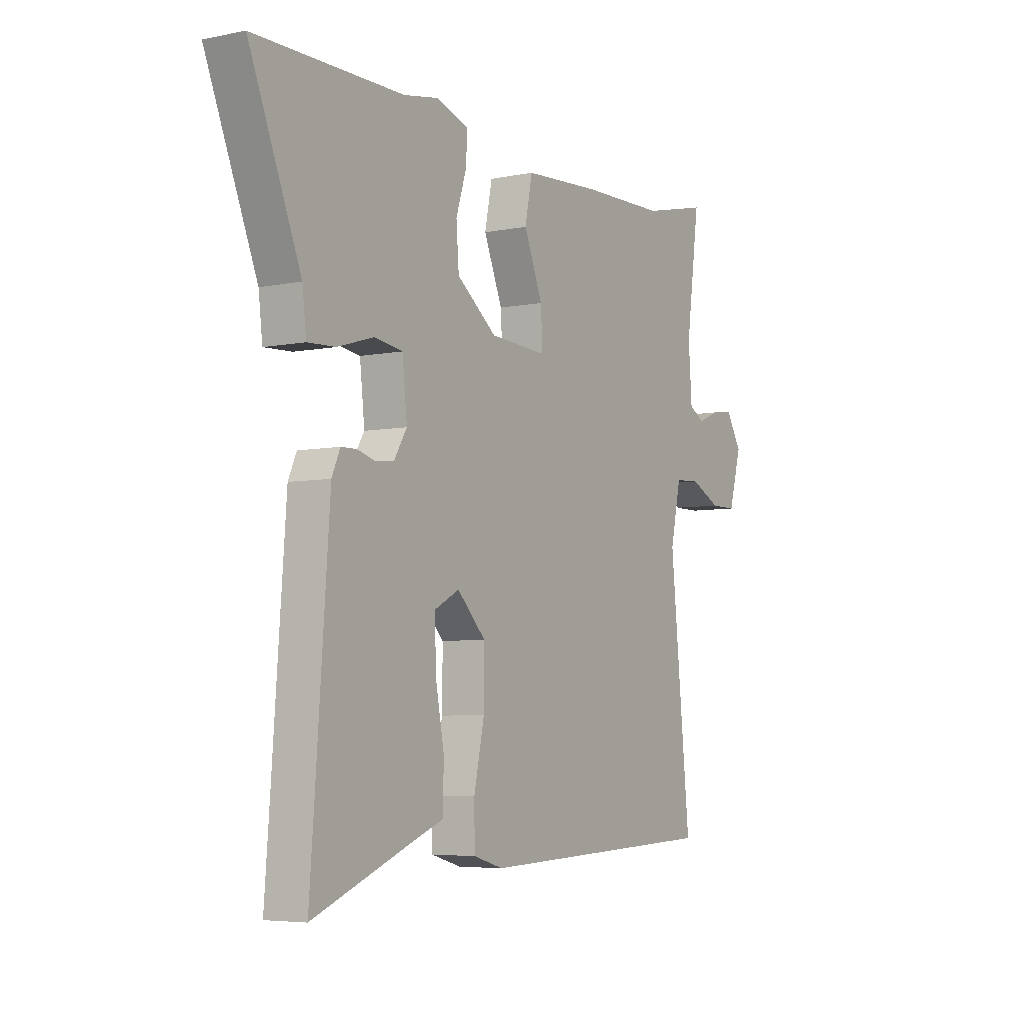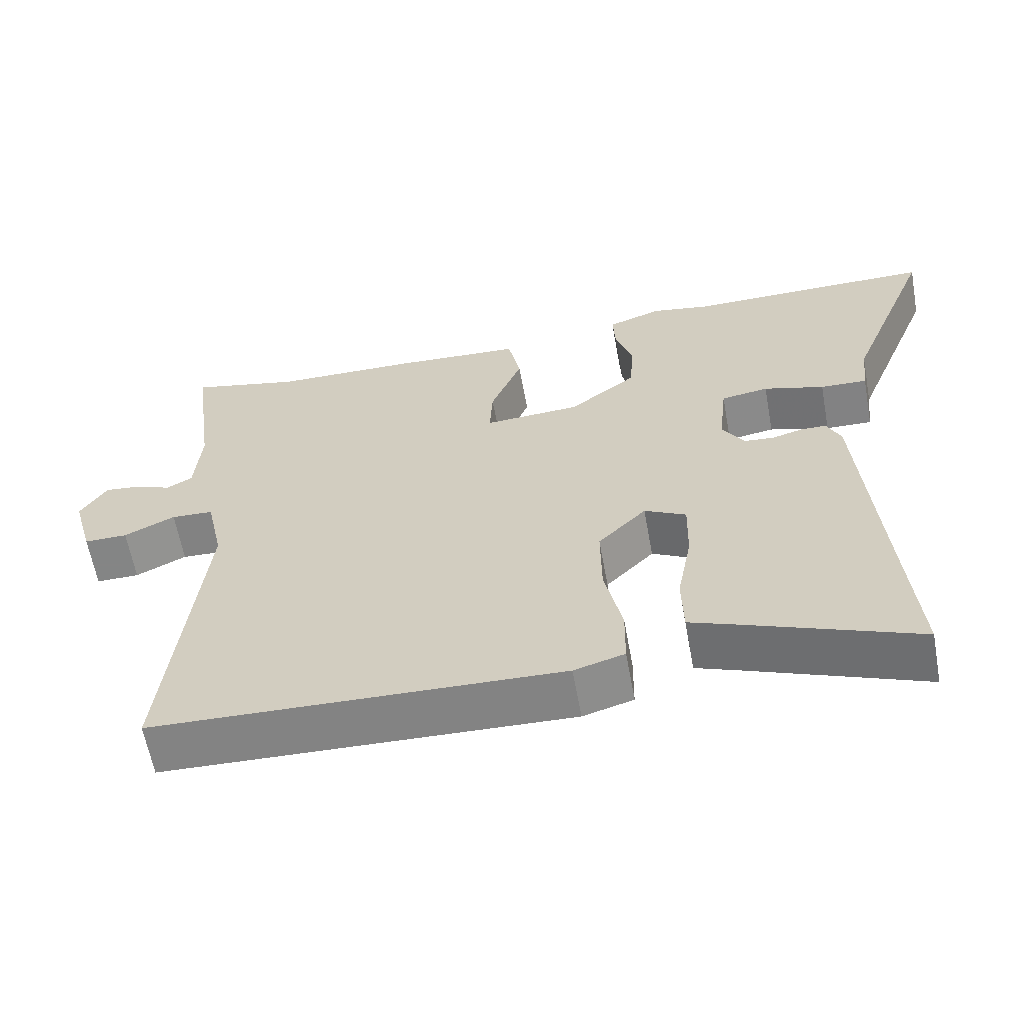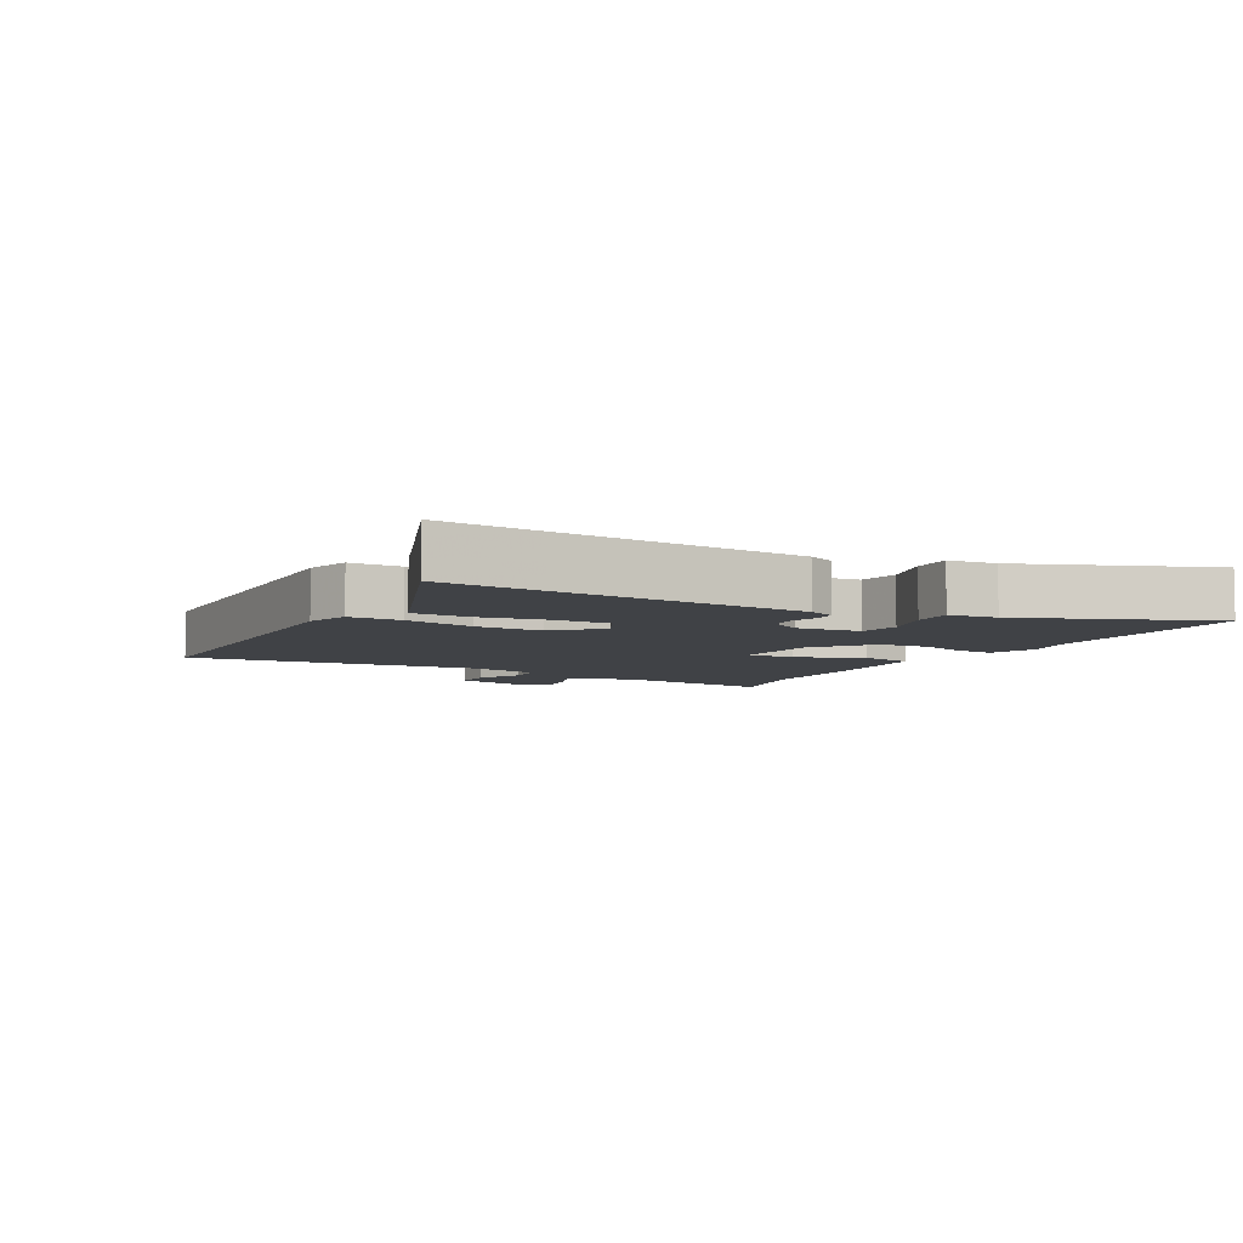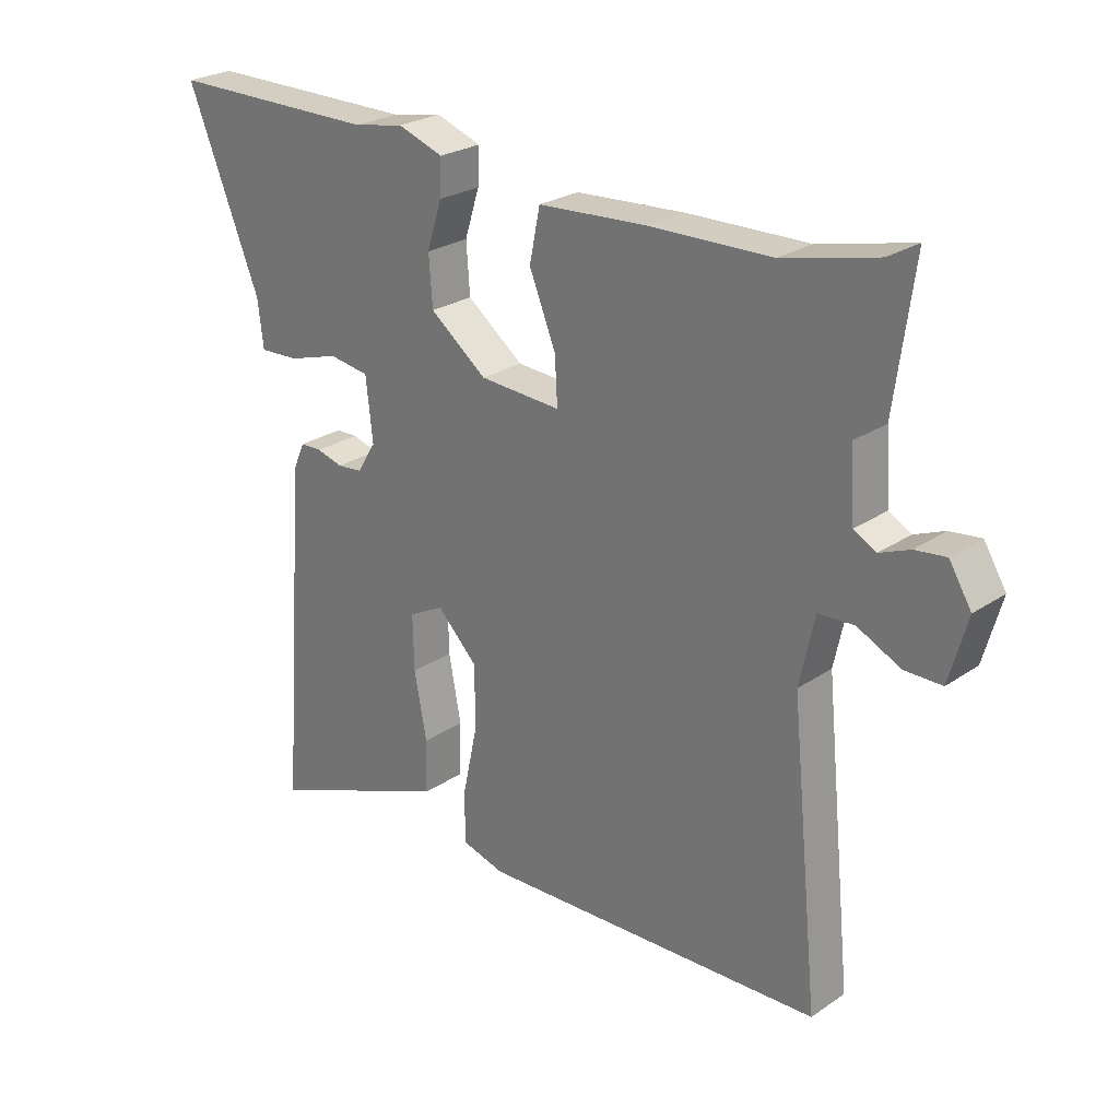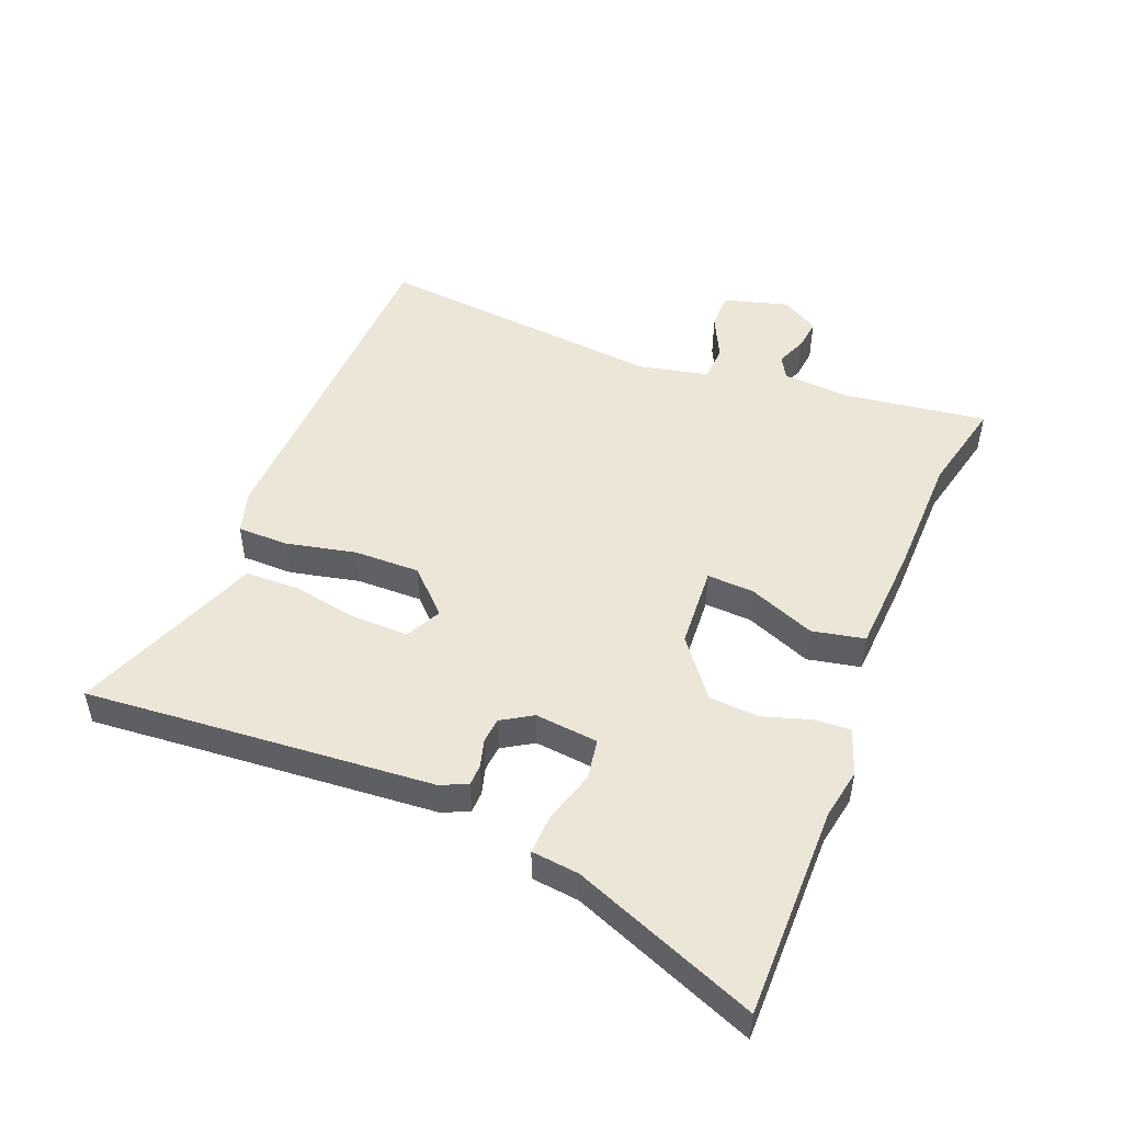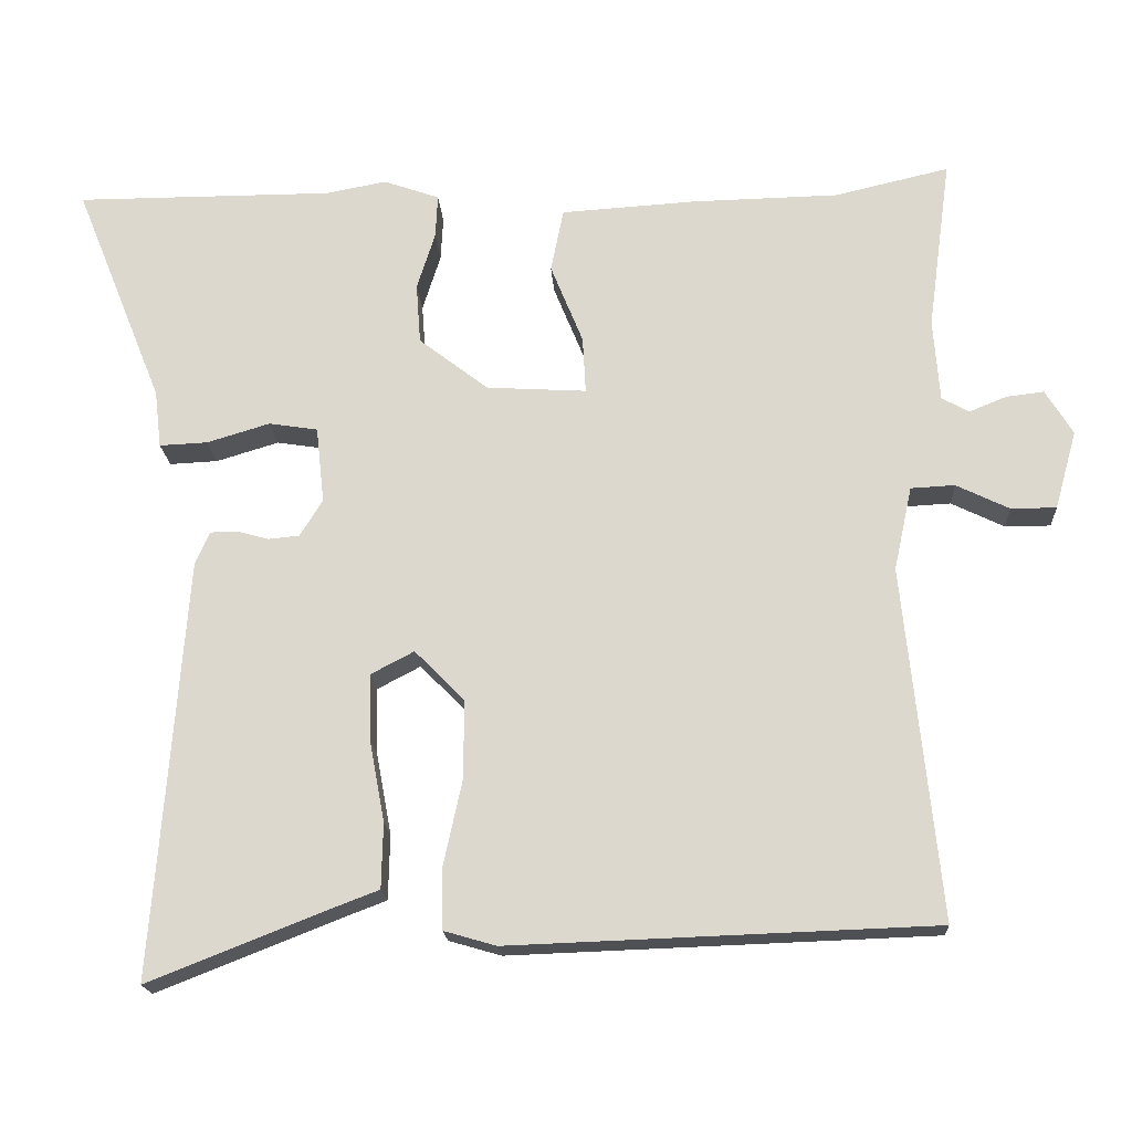
<metadata>
{"format":"obj","ext":"obj","renderer":"f3d","projection":"perspective","resolution":1024,"background":"white","views":[{"elev":-5.4,"azim":-57.9,"up":"+Z"},{"elev":-61.6,"azim":-169.7,"up":"+Z"},{"elev":-6.3,"azim":-119.1,"up":"+Y"},{"elev":25.3,"azim":42.8,"up":"+Z"},{"elev":49.2,"azim":-68.4,"up":"+Y"},{"elev":-18.6,"azim":3.4,"up":"+Z"}]}
</metadata>
<code>
v 0.5 0.07 -0.528
v -0.06 0.07 -0.548
v -0.129 0.07 -0.528
v -0.13 0.07 -0.446
v -0.106 0.07 -0.335
v -0.105 0.07 -0.23
v -0.171 0.07 -0.163
v -0.228 0.07 -0.193
v -0.226 0.07 -0.282
v -0.206 0.07 -0.389
v -0.208 0.07 -0.475
v -0.271 0.07 -0.499
v -0.507 0.07 -0.592
v -0.494 0.07 -0.426
v -0.465 0.07 -0.037
v -0.446 0.07 0.006
v -0.411 0.07 0.007
v -0.368 0.07 -0.005
v -0.327 0.07 -0.001
v -0.297 0.07 0.048
v -0.308 0.07 0.149
v -0.373 0.07 0.159
v -0.456 0.07 0.134
v -0.52 0.07 0.131
v -0.529 0.07 0.207
v -0.647 0.07 0.5
v -0.306 0.07 0.5
v -0.225 0.07 0.515
v -0.151 0.07 0.489
v -0.154 0.07 0.431
v -0.178 0.07 0.355
v -0.172 0.07 0.275
v -0.08 0.07 0.204
v 0.052 0.07 0.196
v 0.048 0.07 0.271
v 0.005 0.07 0.377
v 0.022 0.07 0.461
v 0.199 0.07 0.472
v 0.395 0.07 0.476
v 0.546 0.07 0.511
v 0.515 0.07 0.283
v 0.523 0.07 0.174
v 0.559 0.07 0.154
v 0.608 0.07 0.174
v 0.658 0.07 0.18
v 0.694 0.07 0.121
v 0.665 0.07 0.017
v 0.605 0.07 0.017
v 0.535 0.07 0.051
v 0.477 0.07 0.048
v 0.453 0.07 -0.063
v 0.5 0 -0.528
v -0.06 0 -0.548
v -0.129 0 -0.528
v -0.13 0 -0.446
v -0.106 0 -0.335
v -0.105 0 -0.23
v -0.171 0 -0.163
v -0.228 0 -0.193
v -0.226 0 -0.282
v -0.206 0 -0.389
v -0.208 0 -0.475
v -0.271 0 -0.499
v -0.507 0 -0.592
v -0.494 0 -0.426
v -0.465 0 -0.037
v -0.446 0 0.006
v -0.411 0 0.007
v -0.368 0 -0.005
v -0.327 0 -0.001
v -0.297 0 0.048
v -0.308 0 0.149
v -0.373 0 0.159
v -0.456 0 0.134
v -0.52 0 0.131
v -0.529 0 0.207
v -0.647 0 0.5
v -0.306 0 0.5
v -0.225 0 0.515
v -0.151 0 0.489
v -0.154 0 0.431
v -0.178 0 0.355
v -0.172 0 0.275
v -0.08 0 0.204
v 0.052 0 0.196
v 0.048 0 0.271
v 0.005 0 0.377
v 0.022 0 0.461
v 0.199 0 0.472
v 0.395 0 0.476
v 0.546 0 0.511
v 0.515 0 0.283
v 0.523 0 0.174
v 0.559 0 0.154
v 0.608 0 0.174
v 0.658 0 0.18
v 0.694 0 0.121
v 0.665 0 0.017
v 0.605 0 0.017
v 0.535 0 0.051
v 0.477 0 0.048
v 0.453 0 -0.063
f 46 47 48 49
f 46 49 50
f 43 44 45 46
f 43 46 50
f 42 43 50
f 41 42 50
f 39 40 41 50
f 38 39 50 51
f 35 36 37 38
f 34 35 38 51
f 28 29 30 31
f 27 28 31 32
f 25 26 27 32
f 22 23 24 25
f 21 22 25 32
f 20 21 32 33
f 15 16 17 18
f 14 15 18 19
f 12 13 14 19
f 9 10 11 12
f 8 9 12 19
f 7 8 19 20
f 2 3 4 5
f 2 5 6
f 1 2 6
f 20 33 34 51
f 7 20 51
f 1 6 7 51
f 100 99 98 97
f 101 100 97
f 97 96 95 94
f 101 97 94
f 101 94 93
f 101 93 92
f 101 92 91 90
f 102 101 90 89
f 89 88 87 86
f 102 89 86 85
f 82 81 80 79
f 83 82 79 78
f 83 78 77 76
f 76 75 74 73
f 83 76 73 72
f 84 83 72 71
f 69 68 67 66
f 70 69 66 65
f 70 65 64 63
f 63 62 61 60
f 70 63 60 59
f 71 70 59 58
f 56 55 54 53
f 57 56 53
f 57 53 52
f 102 85 84 71
f 102 71 58
f 102 58 57 52
f 1 52 53 2
f 2 53 54 3
f 3 54 55 4
f 4 55 56 5
f 5 56 57 6
f 6 57 58 7
f 7 58 59 8
f 8 59 60 9
f 9 60 61 10
f 10 61 62 11
f 11 62 63 12
f 12 63 64 13
f 13 64 65 14
f 14 65 66 15
f 15 66 67 16
f 16 67 68 17
f 17 68 69 18
f 18 69 70 19
f 19 70 71 20
f 20 71 72 21
f 21 72 73 22
f 22 73 74 23
f 23 74 75 24
f 24 75 76 25
f 25 76 77 26
f 26 77 78 27
f 27 78 79 28
f 28 79 80 29
f 29 80 81 30
f 30 81 82 31
f 31 82 83 32
f 32 83 84 33
f 33 84 85 34
f 34 85 86 35
f 35 86 87 36
f 36 87 88 37
f 37 88 89 38
f 38 89 90 39
f 39 90 91 40
f 40 91 92 41
f 41 92 93 42
f 42 93 94 43
f 43 94 95 44
f 44 95 96 45
f 45 96 97 46
f 46 97 98 47
f 47 98 99 48
f 48 99 100 49
f 49 100 101 50
f 50 101 102 51
f 51 102 52 1

</code>
